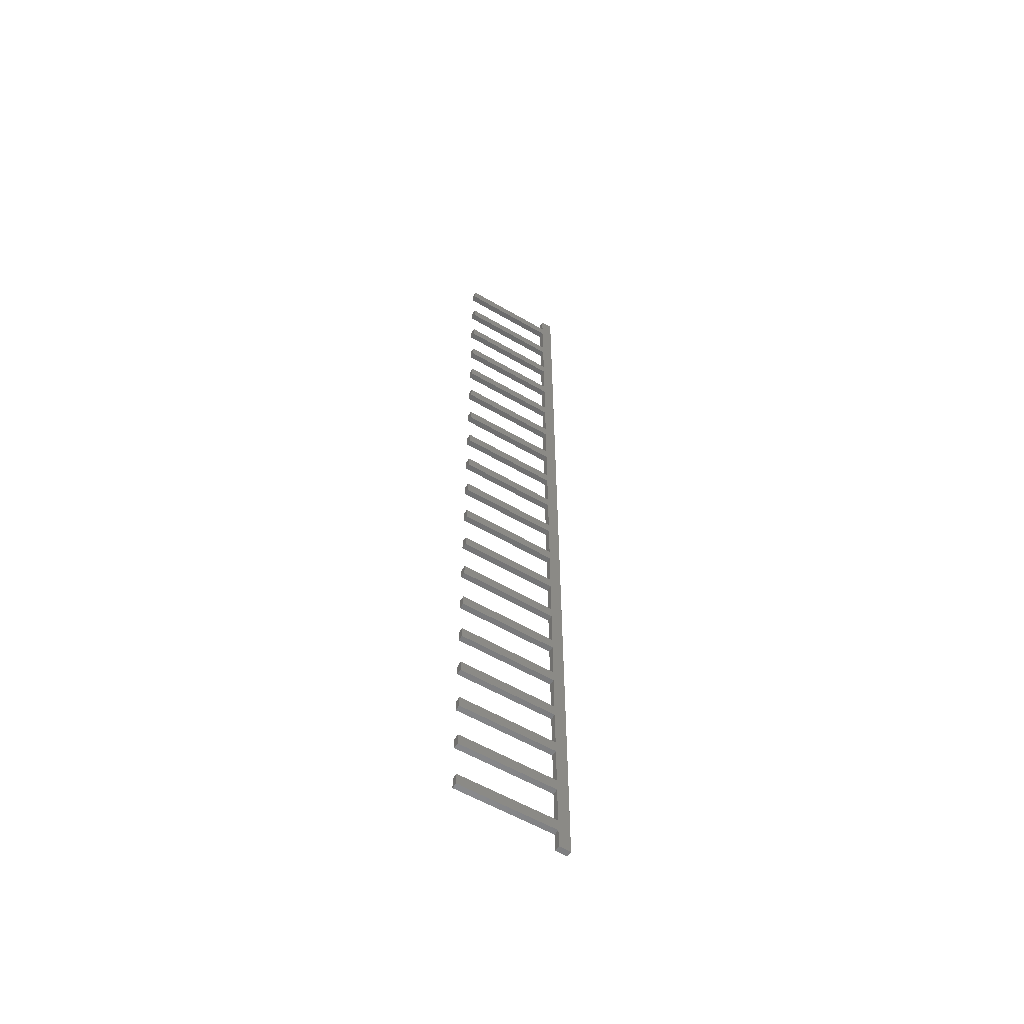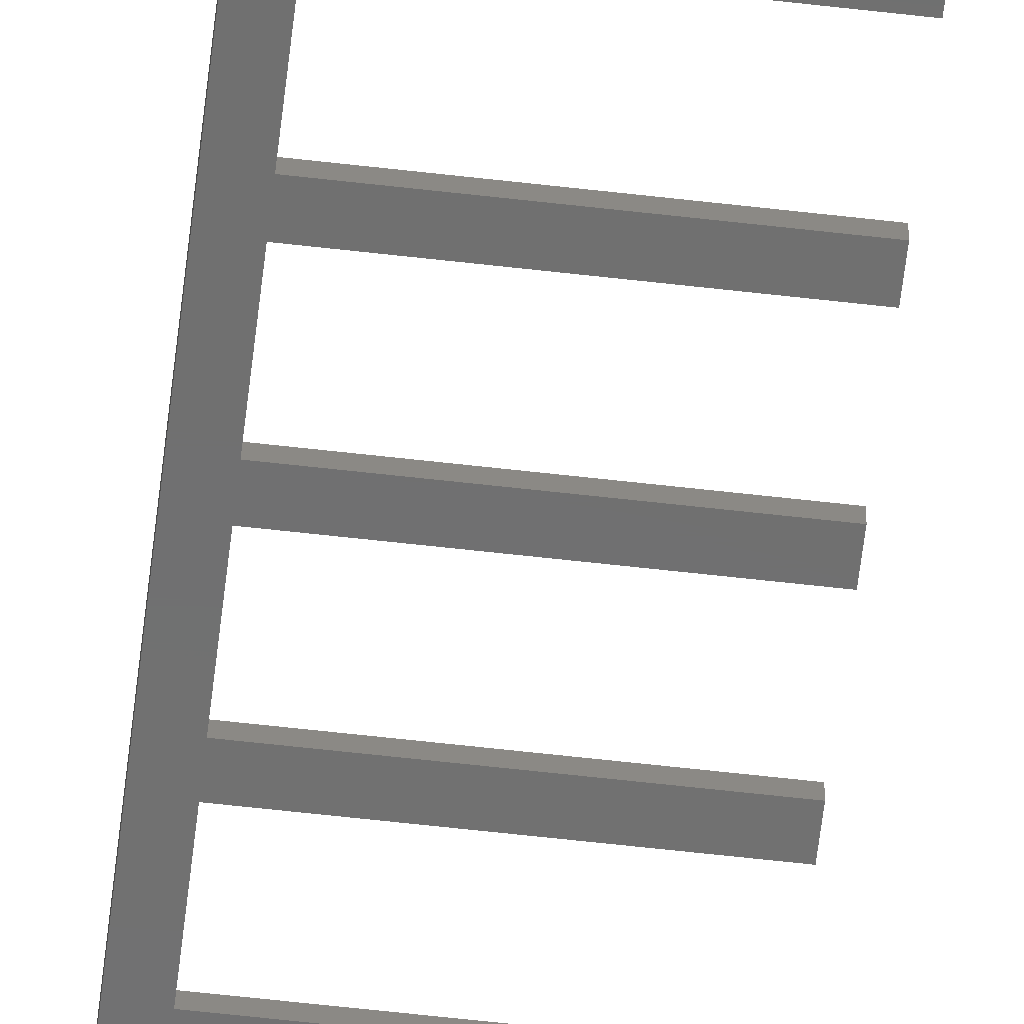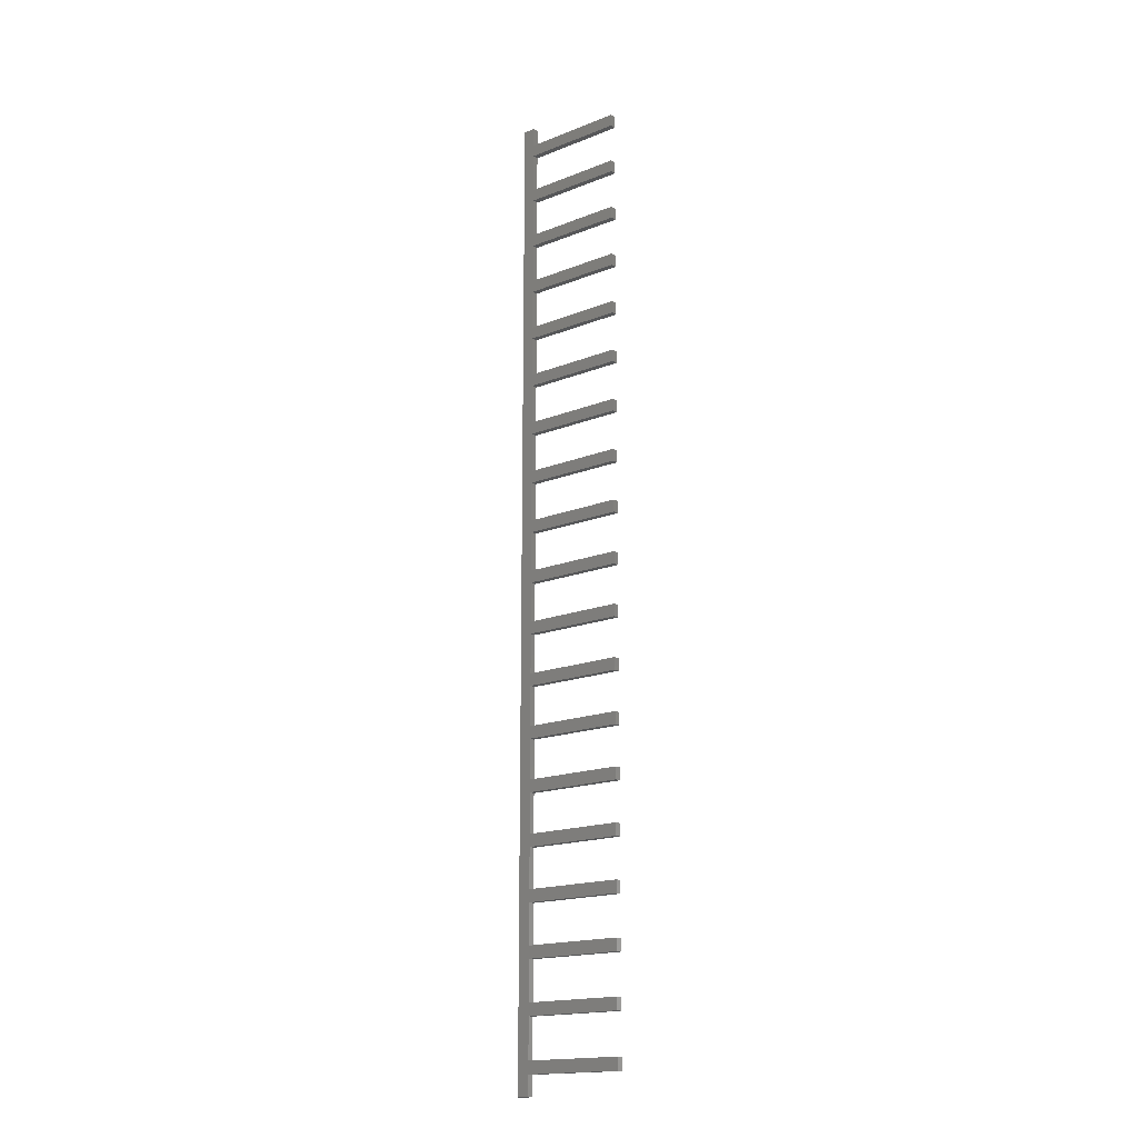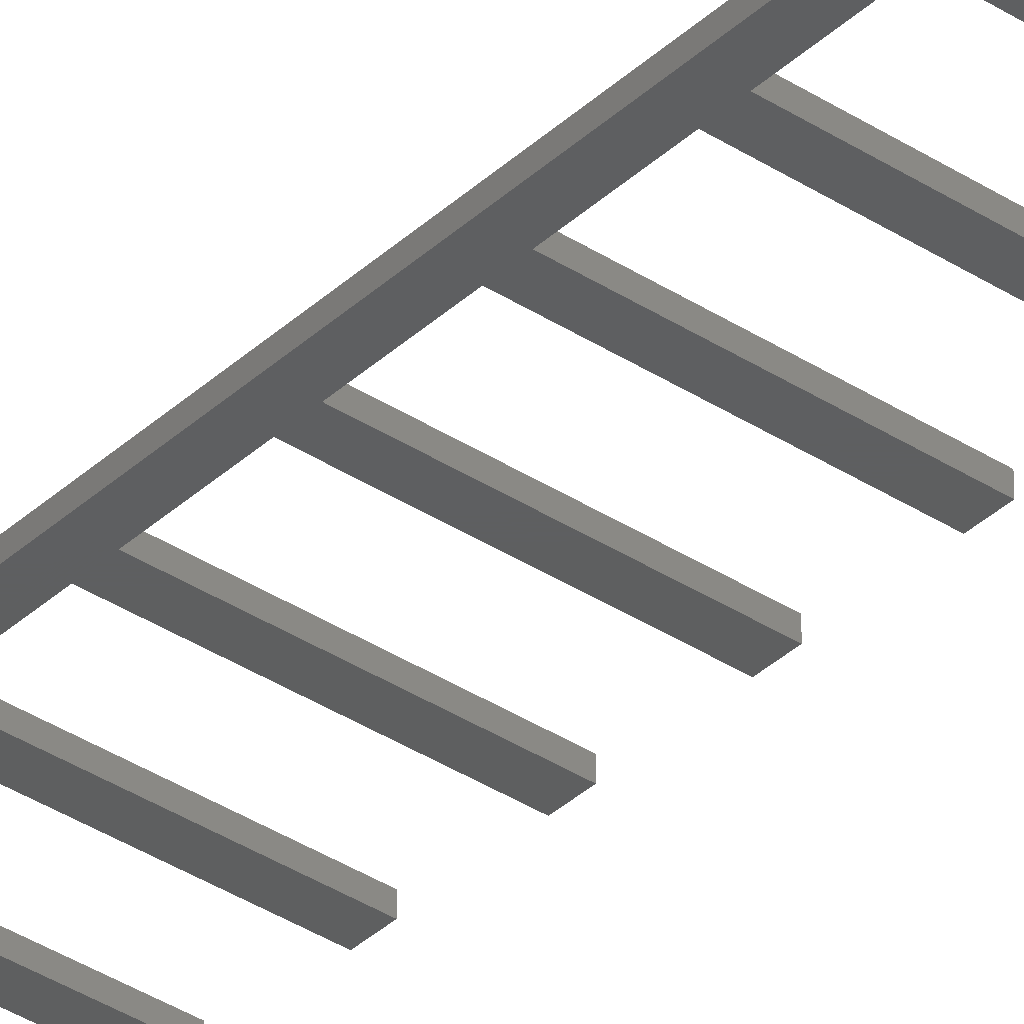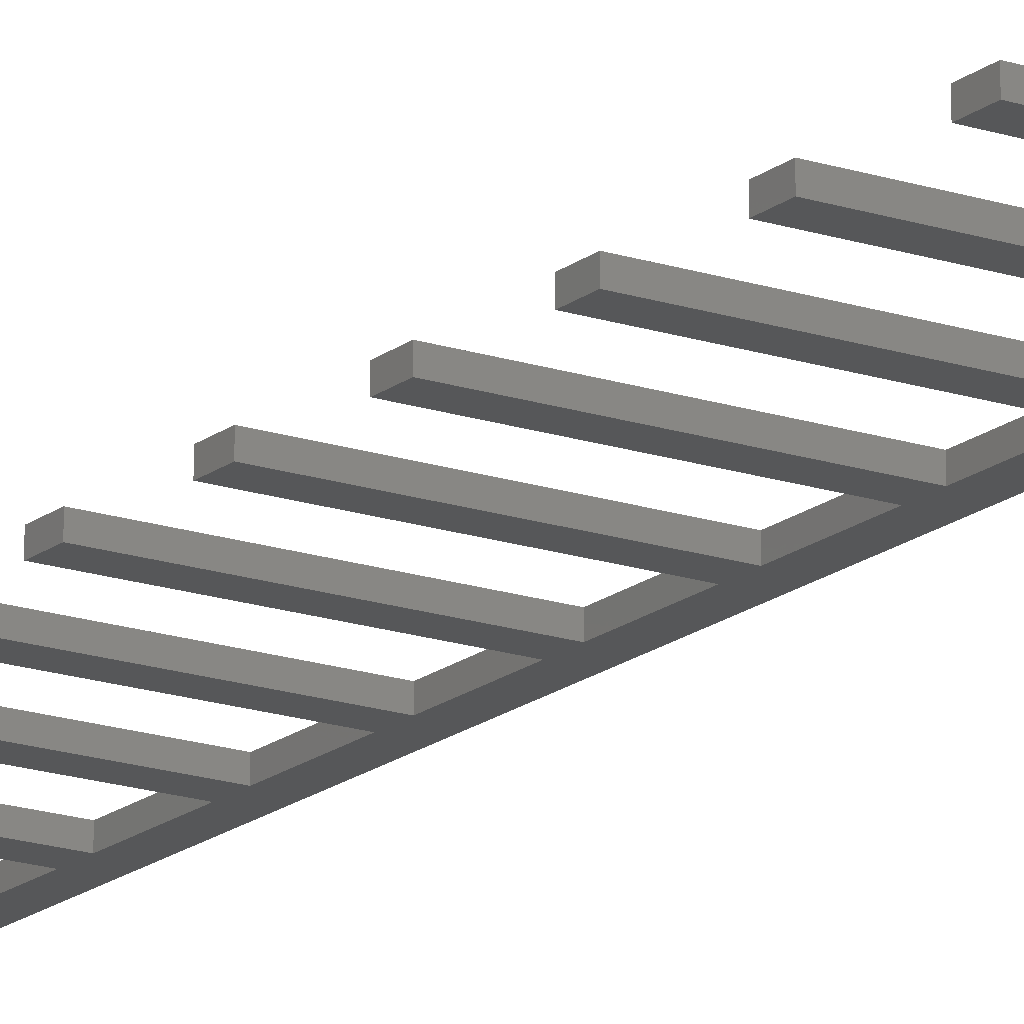
<metadata>
{"format":"stl","ext":"stl","renderer":"f3d","projection":"perspective","resolution":1024,"background":"white","views":[{"elev":-57.3,"azim":-31.3,"up":"+Y"},{"elev":-61.5,"azim":173.3,"up":"+Z"},{"elev":-17.2,"azim":-141.7,"up":"+Y"},{"elev":-36.6,"azim":139.8,"up":"+Z"},{"elev":-17.4,"azim":-33.6,"up":"+Z"}]}
</metadata>
<code>
# stl→obj: 196 verts, 388 faces
v 10 -48.45 0.6
v 10 -48.45 0
v 11.2 -48.45 0.6
v 11.2 -48.45 0
v 11.2 48.45 0.6
v 11.2 48.45 0
v 10 48.45 0.6
v 10 48.45 0
v 10 46.5 0.6
v 10 45.3 0.6
v 10 43.35 0.6
v 10 41.4 0.6
v 10 40.2 0.6
v 10 38.25 0.6
v 10 36.3 0.6
v 10 35.1 0.6
v 10 33.15 0.6
v 10 31.2 0.6
v 10 30 0.6
v 10 28.05 0.6
v 10 26.1 0.6
v 10 24.9 0.6
v 10 22.95 0.6
v 10 21 0.6
v 10 19.8 0.6
v 10 17.85 0.6
v 10 15.9 0.6
v 10 14.7 0.6
v 10 12.75 0.6
v 10 10.8 0.6
v 10 9.6 0.6
v 10 7.65 0.6
v 10 5.7 0.6
v 10 4.5 0.6
v 10 2.55 0.6
v 10 0.6 0.6
v 10 -0.6 0.6
v 10 -2.55 0.6
v 10 -4.5 0.6
v 10 -5.7 0.6
v 10 -7.65 0.6
v 10 -9.6 0.6
v 10 -10.8 0.6
v 10 -12.75 0.6
v 10 -14.7 0.6
v 10 -15.9 0.6
v 10 -17.85 0.6
v 10 -19.8 0.6
v 10 -21 0.6
v 10 -22.95 0.6
v 10 -24.9 0.6
v 10 -26.1 0.6
v 10 -28.05 0.6
v 10 -30 0.6
v 10 -31.2 0.6
v 10 -33.15 0.6
v 10 -35.1 0.6
v 10 -36.3 0.6
v 10 -38.25 0.6
v 10 -40.2 0.6
v 10 -41.4 0.6
v 10 -43.35 0.6
v 10 -45.3 0.6
v 10 -46.5 0.6
v 1.776e-15 -45.3 0.6
v 1.776e-15 -46.5 0.6
v 1.776e-15 -40.2 0.6
v 1.776e-15 -41.4 0.6
v 1.776e-15 -35.1 0.6
v 1.776e-15 -36.3 0.6
v 1.776e-15 -30 0.6
v 1.776e-15 -31.2 0.6
v 1.776e-15 -24.9 0.6
v 1.776e-15 -26.1 0.6
v 1.776e-15 -19.8 0.6
v 1.776e-15 -21 0.6
v 1.776e-15 -14.7 0.6
v 1.776e-15 -15.9 0.6
v 1.776e-15 -9.6 0.6
v 1.776e-15 -10.8 0.6
v 1.776e-15 -4.5 0.6
v 1.776e-15 -5.7 0.6
v 1.776e-15 0.6 0.6
v 1.776e-15 -0.6 0.6
v 1.776e-15 5.7 0.6
v 1.776e-15 4.5 0.6
v 1.776e-15 10.8 0.6
v 1.776e-15 9.6 0.6
v 1.776e-15 15.9 0.6
v 1.776e-15 14.7 0.6
v 1.776e-15 21 0.6
v 1.776e-15 19.8 0.6
v 1.776e-15 26.1 0.6
v 1.776e-15 24.9 0.6
v 1.776e-15 31.2 0.6
v 1.776e-15 30 0.6
v 1.776e-15 36.3 0.6
v 1.776e-15 35.1 0.6
v 1.776e-15 41.4 0.6
v 1.776e-15 40.2 0.6
v 1.776e-15 46.5 0.6
v 1.776e-15 45.3 0.6
v 10 -4.5 0
v 10 -2.55 0
v 10 -0.6 0
v 10 -46.5 0
v 10 -45.3 0
v 10 -43.35 0
v 10 -41.4 0
v 10 -40.2 0
v 10 -38.25 0
v 10 -36.3 0
v 10 -35.1 0
v 10 -33.15 0
v 10 -31.2 0
v 10 -30 0
v 10 -28.05 0
v 10 -26.1 0
v 10 -24.9 0
v 10 -22.95 0
v 10 -21 0
v 10 -19.8 0
v 10 -17.85 0
v 10 -15.9 0
v 10 -14.7 0
v 10 -12.75 0
v 10 -10.8 0
v 10 -9.6 0
v 10 -7.65 0
v 10 -5.7 0
v 10 0.6 0
v 10 2.55 0
v 10 4.5 0
v 10 5.7 0
v 10 7.65 0
v 10 9.6 0
v 10 10.8 0
v 10 12.75 0
v 10 14.7 0
v 10 15.9 0
v 10 17.85 0
v 10 19.8 0
v 10 21 0
v 10 22.95 0
v 10 24.9 0
v 10 26.1 0
v 10 28.05 0
v 10 30 0
v 10 31.2 0
v 10 33.15 0
v 10 35.1 0
v 10 36.3 0
v 10 38.25 0
v 10 40.2 0
v 10 41.4 0
v 10 43.35 0
v 10 45.3 0
v 10 46.5 0
v 1.776e-15 -45.3 0
v 1.776e-15 -46.5 0
v 1.776e-15 -40.2 0
v 1.776e-15 -41.4 0
v 1.776e-15 -35.1 0
v 1.776e-15 -36.3 0
v 1.776e-15 -30 0
v 1.776e-15 -31.2 0
v 1.776e-15 -24.9 0
v 1.776e-15 -26.1 0
v 1.776e-15 -19.8 0
v 1.776e-15 -21 0
v 1.776e-15 -14.7 0
v 1.776e-15 -15.9 0
v 1.776e-15 -9.6 0
v 1.776e-15 -10.8 0
v 1.776e-15 -4.5 0
v 1.776e-15 -5.7 0
v 1.776e-15 0.6 0
v 1.776e-15 -0.6 0
v 1.776e-15 5.7 0
v 1.776e-15 4.5 0
v 1.776e-15 10.8 0
v 1.776e-15 9.6 0
v 1.776e-15 15.9 0
v 1.776e-15 14.7 0
v 1.776e-15 21 0
v 1.776e-15 19.8 0
v 1.776e-15 26.1 0
v 1.776e-15 24.9 0
v 1.776e-15 31.2 0
v 1.776e-15 30 0
v 1.776e-15 36.3 0
v 1.776e-15 35.1 0
v 1.776e-15 41.4 0
v 1.776e-15 40.2 0
v 1.776e-15 46.5 0
v 1.776e-15 45.3 0
f 1 2 3
f 3 2 4
f 5 6 7
f 7 6 8
f 5 7 9
f 5 9 10
f 5 10 11
f 5 11 12
f 5 12 13
f 5 13 14
f 5 14 15
f 5 15 16
f 5 16 17
f 5 17 18
f 5 18 19
f 5 19 20
f 5 20 21
f 5 21 22
f 5 22 23
f 5 23 24
f 5 24 25
f 5 25 26
f 5 26 27
f 5 27 28
f 5 28 29
f 5 29 30
f 5 30 31
f 5 31 32
f 5 32 33
f 5 33 34
f 5 34 35
f 5 35 36
f 5 36 37
f 5 37 38
f 5 38 39
f 5 39 40
f 5 40 41
f 5 41 42
f 5 42 43
f 5 43 44
f 5 44 45
f 5 45 46
f 5 46 47
f 5 47 48
f 5 48 49
f 5 49 50
f 5 50 51
f 5 51 52
f 5 52 53
f 5 53 54
f 5 54 55
f 5 55 56
f 5 56 57
f 5 57 58
f 5 58 59
f 5 59 60
f 5 60 61
f 5 61 62
f 5 62 63
f 5 63 64
f 5 64 1
f 5 1 3
f 65 66 63
f 63 66 64
f 67 68 60
f 60 68 61
f 69 70 57
f 57 70 58
f 71 72 54
f 54 72 55
f 73 74 51
f 51 74 52
f 75 76 48
f 48 76 49
f 77 78 45
f 45 78 46
f 79 80 42
f 42 80 43
f 81 82 39
f 39 82 40
f 83 84 36
f 36 84 37
f 85 86 33
f 33 86 34
f 87 88 30
f 30 88 31
f 89 90 27
f 27 90 28
f 91 92 24
f 24 92 25
f 93 94 21
f 21 94 22
f 95 96 18
f 18 96 19
f 97 98 15
f 15 98 16
f 99 100 12
f 12 100 13
f 101 102 9
f 9 102 10
f 103 39 104
f 104 39 38
f 104 38 105
f 105 38 37
f 3 4 5
f 5 4 6
f 6 4 2
f 6 2 106
f 6 106 107
f 6 107 108
f 6 108 109
f 6 109 110
f 6 110 111
f 6 111 112
f 6 112 113
f 6 113 114
f 6 114 115
f 6 115 116
f 6 116 117
f 6 117 118
f 6 118 119
f 6 119 120
f 6 120 121
f 6 121 122
f 6 122 123
f 6 123 124
f 6 124 125
f 6 125 126
f 6 126 127
f 6 127 128
f 6 128 129
f 6 129 130
f 6 130 103
f 6 103 104
f 6 104 105
f 6 105 131
f 6 131 132
f 6 132 133
f 6 133 134
f 6 134 135
f 6 135 136
f 6 136 137
f 6 137 138
f 6 138 139
f 6 139 140
f 6 140 141
f 6 141 142
f 6 142 143
f 6 143 144
f 6 144 145
f 6 145 146
f 6 146 147
f 6 147 148
f 6 148 149
f 6 149 150
f 6 150 151
f 6 151 152
f 6 152 153
f 6 153 154
f 6 154 155
f 6 155 156
f 6 156 157
f 6 157 158
f 6 158 8
f 159 107 160
f 160 107 106
f 161 110 162
f 162 110 109
f 163 113 164
f 164 113 112
f 165 116 166
f 166 116 115
f 167 119 168
f 168 119 118
f 169 122 170
f 170 122 121
f 171 125 172
f 172 125 124
f 173 128 174
f 174 128 127
f 175 103 176
f 176 103 130
f 177 131 178
f 178 131 105
f 179 134 180
f 180 134 133
f 181 137 182
f 182 137 136
f 183 140 184
f 184 140 139
f 185 143 186
f 186 143 142
f 187 146 188
f 188 146 145
f 189 149 190
f 190 149 148
f 191 152 192
f 192 152 151
f 193 155 194
f 194 155 154
f 195 158 196
f 196 158 157
f 107 63 108
f 108 63 62
f 108 62 109
f 109 62 61
f 64 106 1
f 1 106 2
f 66 160 64
f 64 160 106
f 65 159 66
f 66 159 160
f 63 107 65
f 65 107 159
f 119 51 120
f 120 51 50
f 120 50 121
f 121 50 49
f 68 162 61
f 61 162 109
f 67 161 68
f 68 161 162
f 60 110 67
f 67 110 161
f 110 60 111
f 111 60 59
f 111 59 112
f 112 59 58
f 70 164 58
f 58 164 112
f 69 163 70
f 70 163 164
f 57 113 69
f 69 113 163
f 113 57 114
f 114 57 56
f 114 56 115
f 115 56 55
f 72 166 55
f 55 166 115
f 71 165 72
f 72 165 166
f 54 116 71
f 71 116 165
f 116 54 117
f 117 54 53
f 117 53 118
f 118 53 52
f 74 168 52
f 52 168 118
f 73 167 74
f 74 167 168
f 51 119 73
f 73 119 167
f 125 45 126
f 126 45 44
f 126 44 127
f 127 44 43
f 76 170 49
f 49 170 121
f 75 169 76
f 76 169 170
f 48 122 75
f 75 122 169
f 122 48 123
f 123 48 47
f 123 47 124
f 124 47 46
f 78 172 46
f 46 172 124
f 77 171 78
f 78 171 172
f 45 125 77
f 77 125 171
f 128 42 129
f 129 42 41
f 129 41 130
f 130 41 40
f 80 174 43
f 43 174 127
f 79 173 80
f 80 173 174
f 42 128 79
f 79 128 173
f 82 176 40
f 40 176 130
f 81 175 82
f 82 175 176
f 39 103 81
f 81 103 175
f 131 36 132
f 132 36 35
f 132 35 133
f 133 35 34
f 155 12 156
f 156 12 11
f 156 11 157
f 157 11 10
f 102 196 10
f 10 196 157
f 101 195 102
f 102 195 196
f 9 158 101
f 101 158 195
f 7 8 9
f 9 8 158
f 143 24 144
f 144 24 23
f 144 23 145
f 145 23 22
f 100 194 13
f 13 194 154
f 99 193 100
f 100 193 194
f 12 155 99
f 99 155 193
f 98 192 16
f 16 192 151
f 97 191 98
f 98 191 192
f 15 152 97
f 97 152 191
f 152 15 153
f 153 15 14
f 153 14 154
f 154 14 13
f 96 190 19
f 19 190 148
f 95 189 96
f 96 189 190
f 18 149 95
f 95 149 189
f 149 18 150
f 150 18 17
f 150 17 151
f 151 17 16
f 94 188 22
f 22 188 145
f 93 187 94
f 94 187 188
f 21 146 93
f 93 146 187
f 146 21 147
f 147 21 20
f 147 20 148
f 148 20 19
f 137 30 138
f 138 30 29
f 138 29 139
f 139 29 28
f 92 186 25
f 25 186 142
f 91 185 92
f 92 185 186
f 24 143 91
f 91 143 185
f 90 184 28
f 28 184 139
f 89 183 90
f 90 183 184
f 27 140 89
f 89 140 183
f 140 27 141
f 141 27 26
f 141 26 142
f 142 26 25
f 134 33 135
f 135 33 32
f 135 32 136
f 136 32 31
f 88 182 31
f 31 182 136
f 87 181 88
f 88 181 182
f 30 137 87
f 87 137 181
f 86 180 34
f 34 180 133
f 85 179 86
f 86 179 180
f 33 134 85
f 85 134 179
f 84 178 37
f 37 178 105
f 83 177 84
f 84 177 178
f 36 131 83
f 83 131 177

</code>
